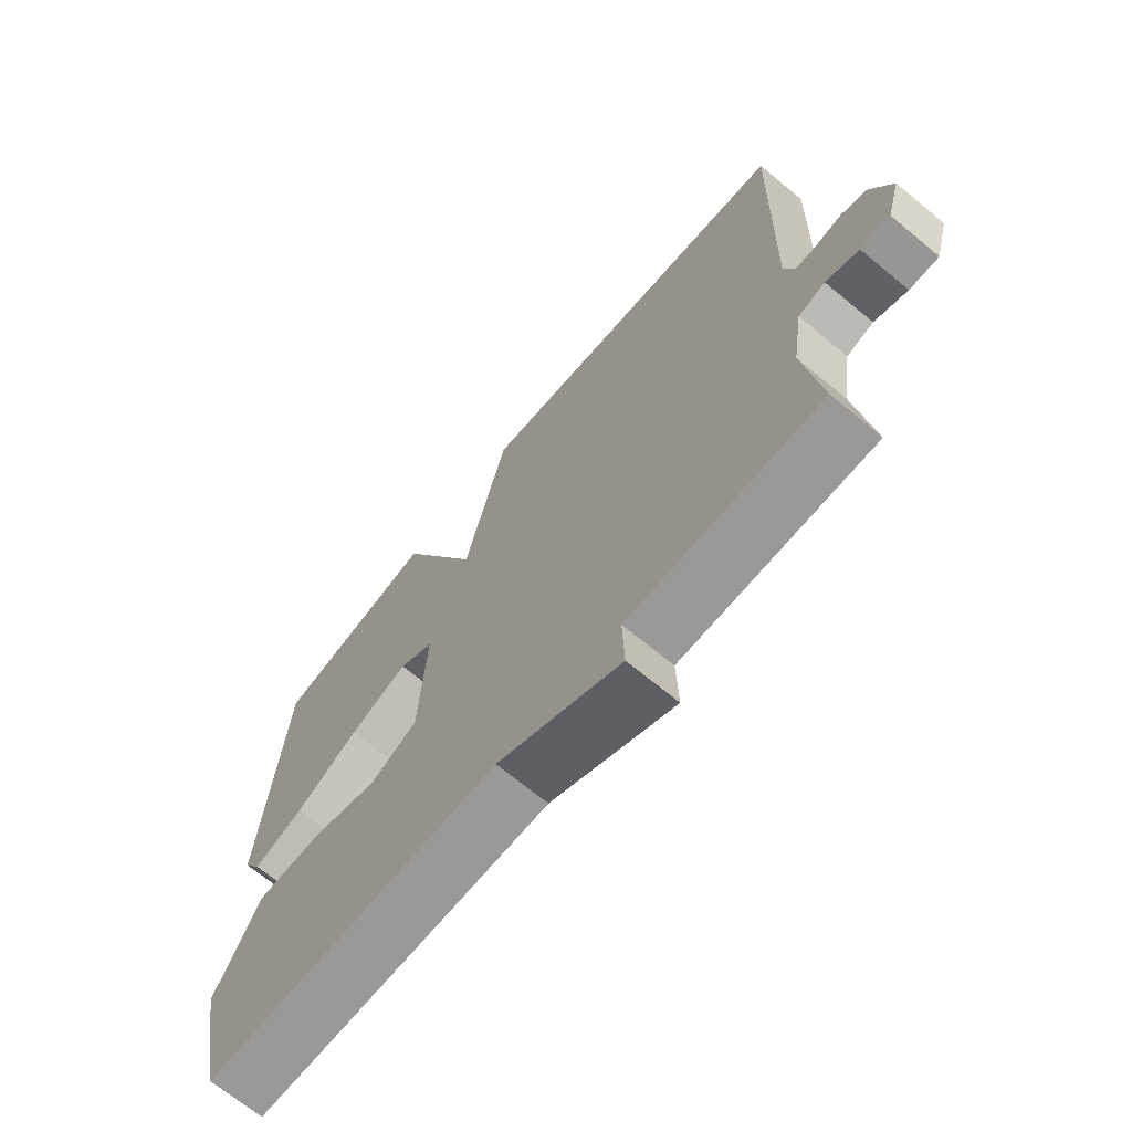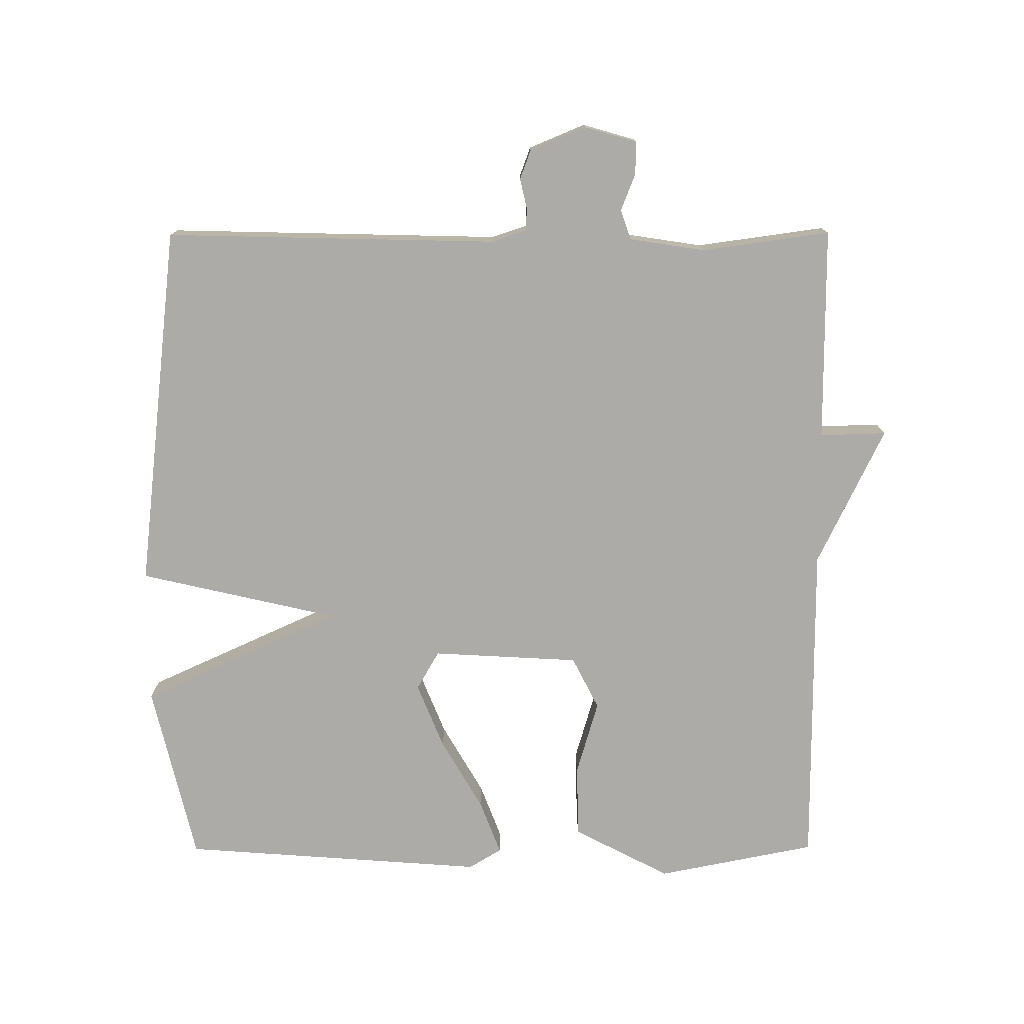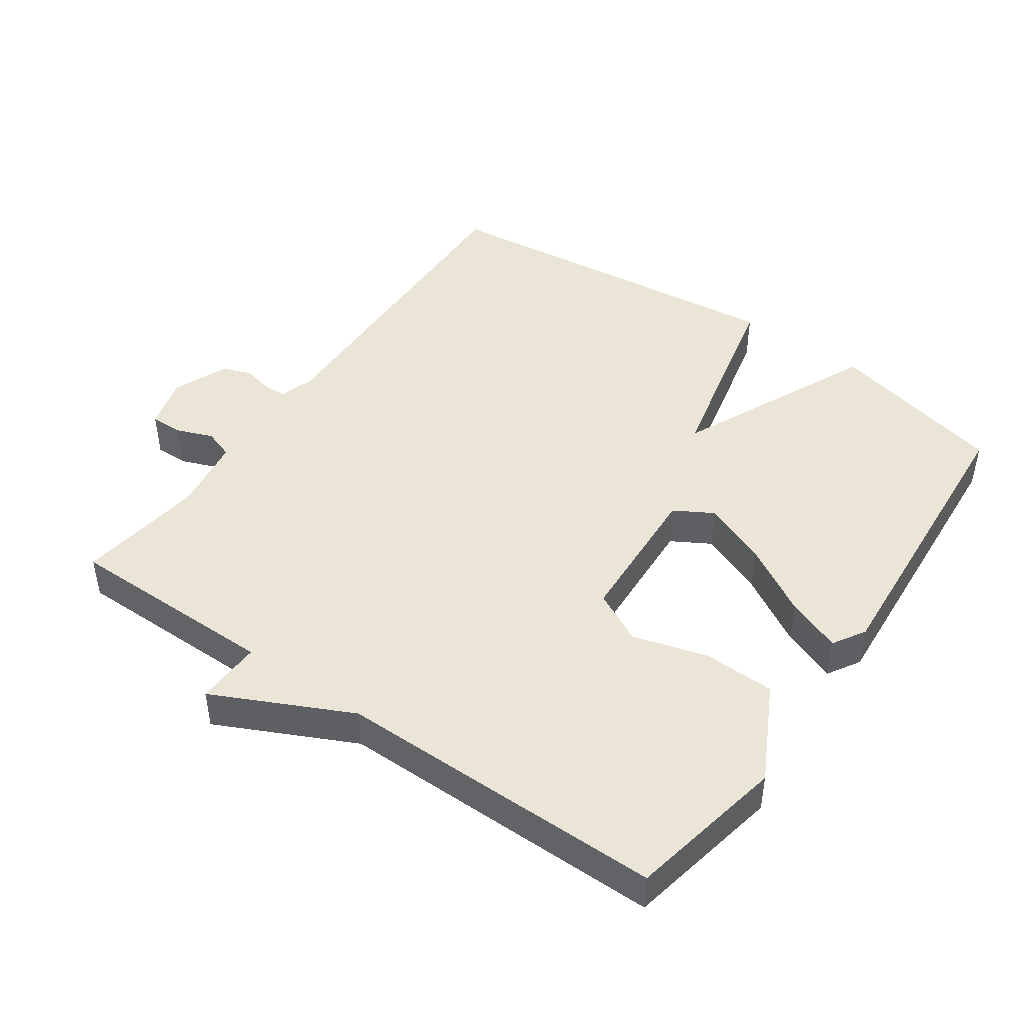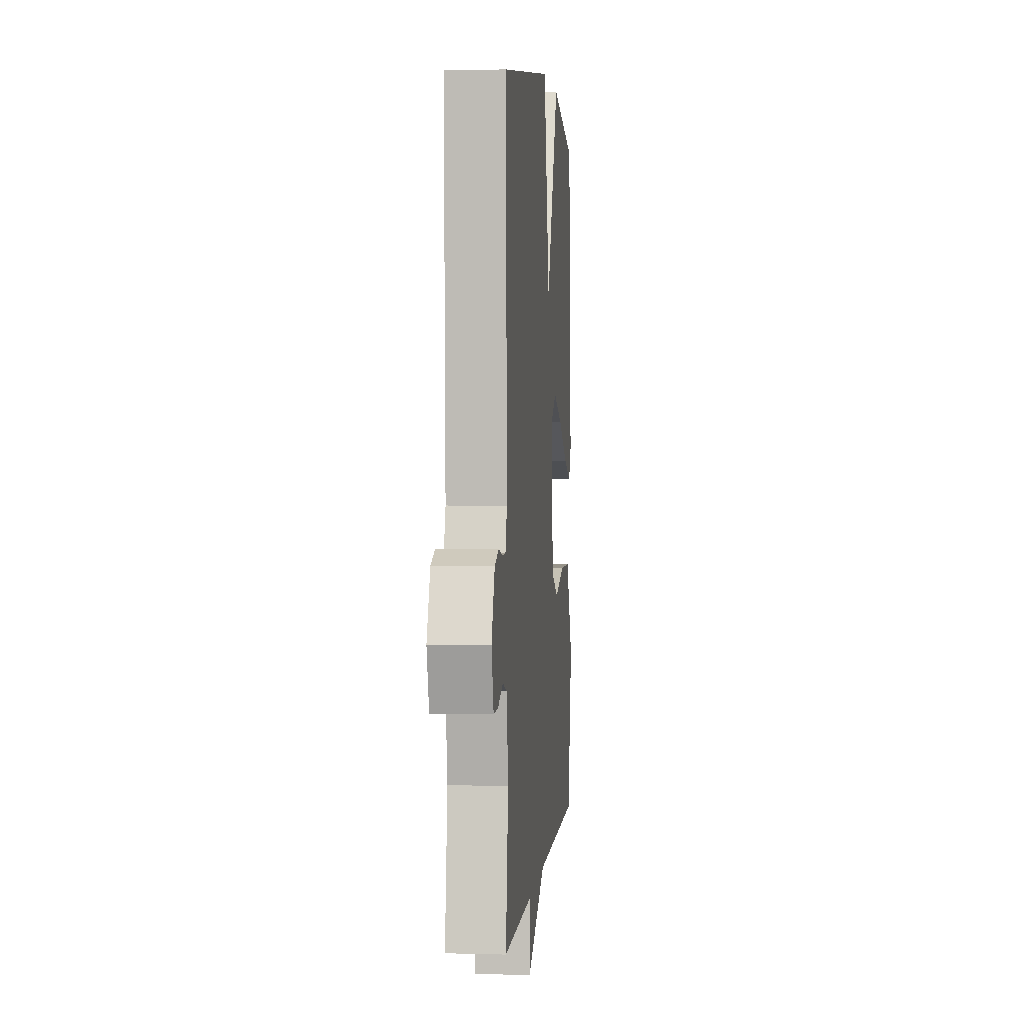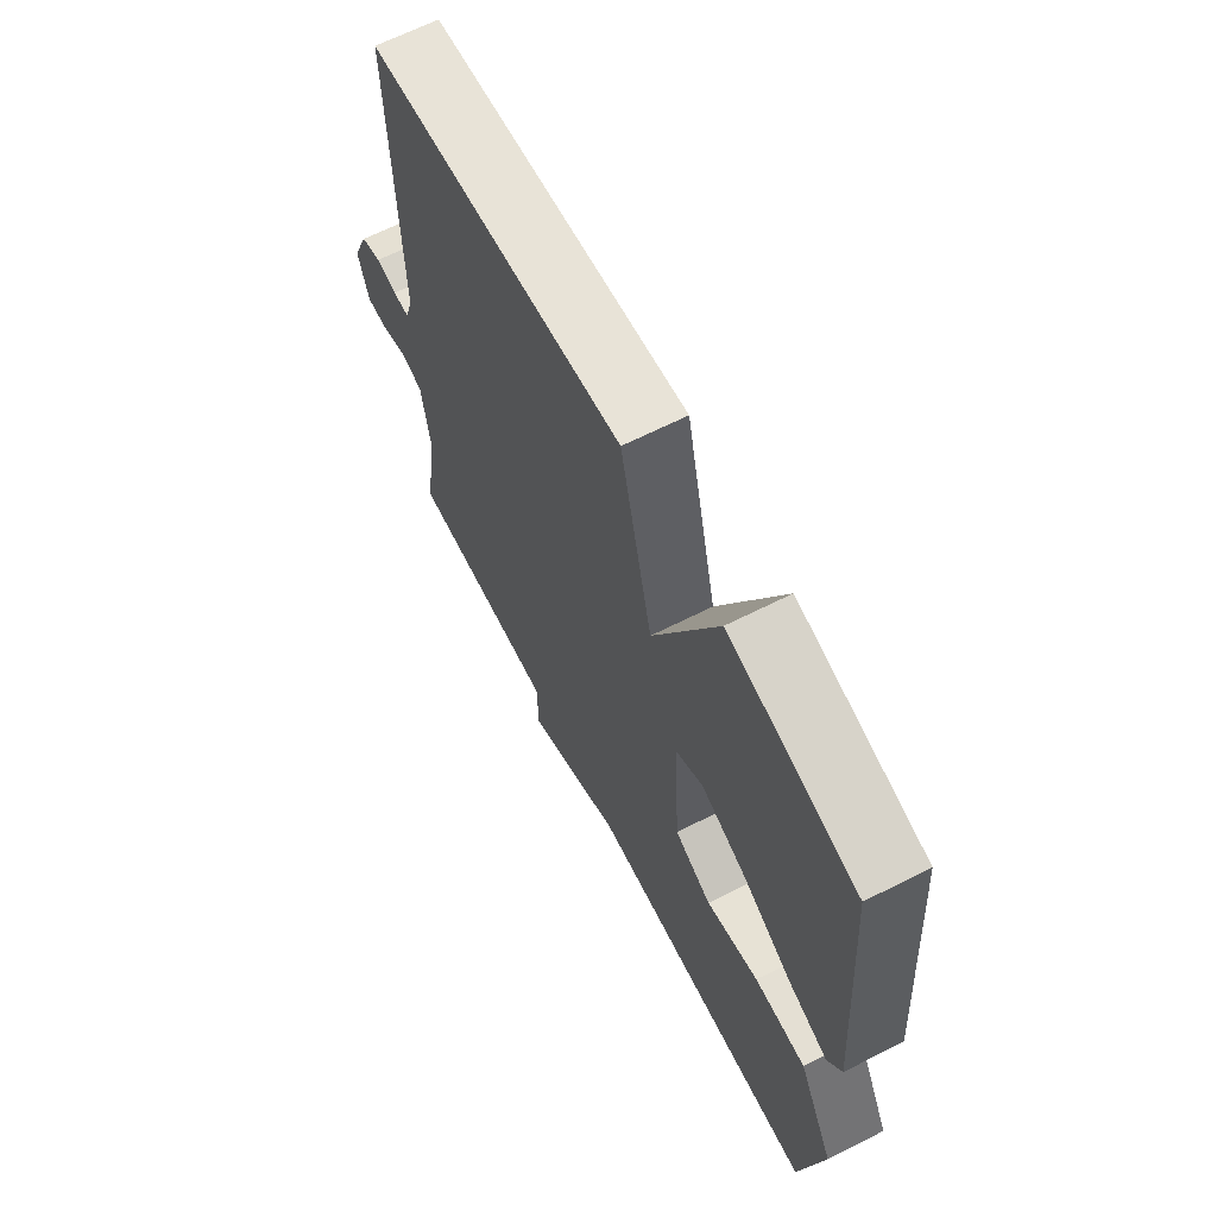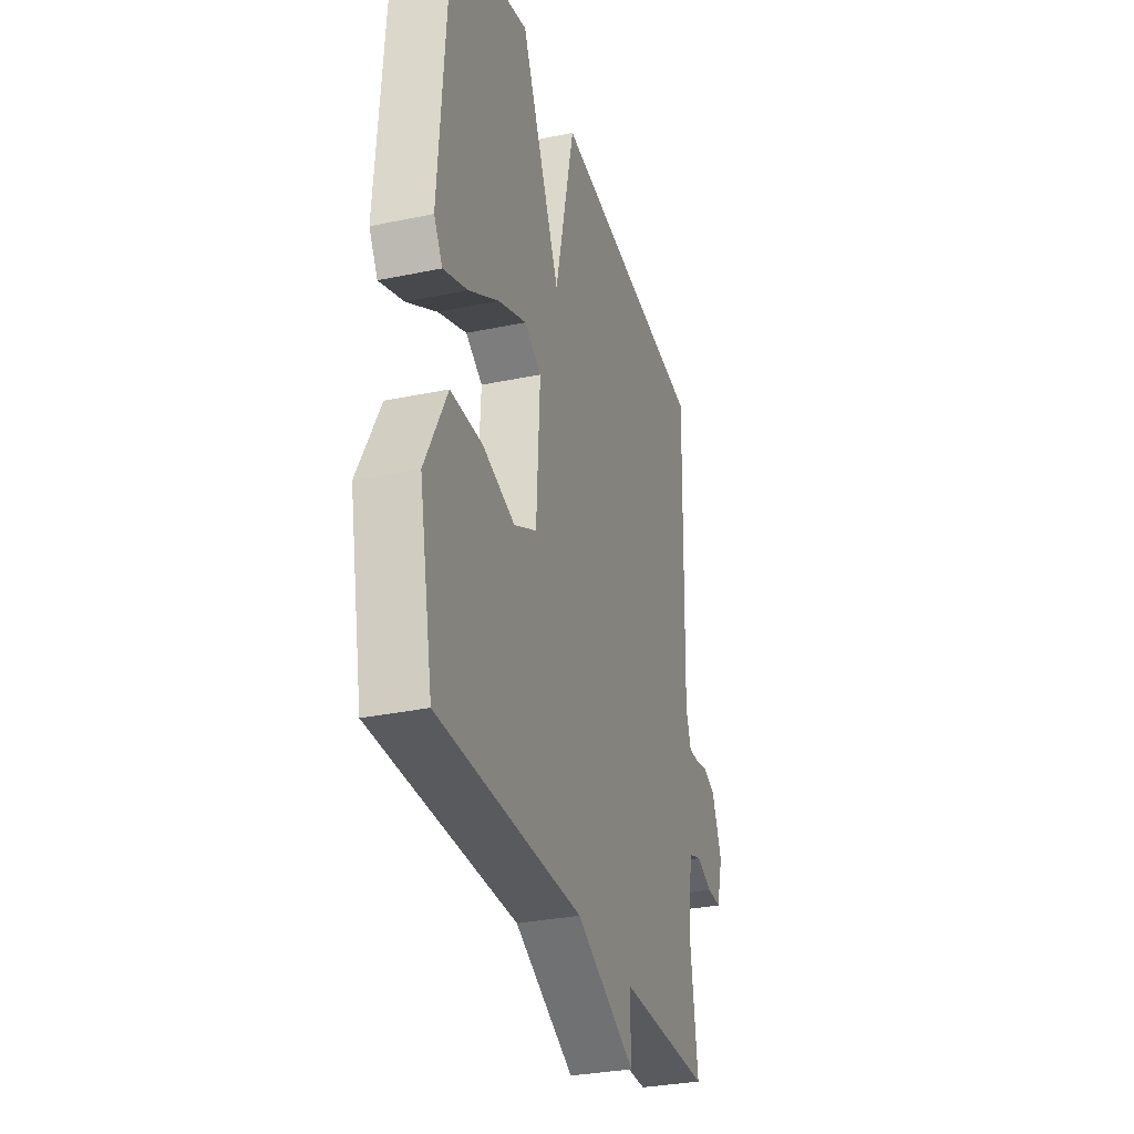
<metadata>
{"format":"obj","ext":"obj","renderer":"f3d","projection":"perspective","resolution":1024,"background":"white","views":[{"elev":-69.0,"azim":50.4,"up":"+Z"},{"elev":-76.5,"azim":90.2,"up":"+Y"},{"elev":45.8,"azim":-145.0,"up":"+Y"},{"elev":2.9,"azim":95.4,"up":"+Z"},{"elev":65.8,"azim":-116.9,"up":"+Z"},{"elev":-31.3,"azim":-73.4,"up":"+Z"}]}
</metadata>
<code>
v -0.5 0.07 -0.5
v -0.546 0.07 -0.266
v -0.472 0.07 -0.124
v -0.365 0.07 -0.122
v -0.256 0.07 -0.154
v -0.179 0.07 -0.115
v -0.167 0.07 0.101
v -0.224 0.07 0.134
v -0.32 0.07 0.095
v -0.423 0.07 0.035
v -0.504 0.07 0.004
v -0.533 0.07 0.052
v -0.5 0.07 0.5
v -0.237 0.07 0.562
v -0.104 0.07 0.27
v -0.037 0.07 0.562
v 0.5 0.07 0.5
v 0.488 0.07 0.011
v 0.505 0.07 -0.041
v 0.539 0.07 -0.042
v 0.582 0.07 -0.032
v 0.625 0.07 -0.048
v 0.659 0.07 -0.13
v 0.637 0.07 -0.207
v 0.589 0.07 -0.206
v 0.535 0.07 -0.185
v 0.491 0.07 -0.2
v 0.474 0.07 -0.311
v 0.5 0.07 -0.5
v 0.186 0.07 -0.5
v 0.189 0.07 -0.598
v -0.014 0.07 -0.5
v -0.5 0 -0.5
v -0.546 0 -0.266
v -0.472 0 -0.124
v -0.365 0 -0.122
v -0.256 0 -0.154
v -0.179 0 -0.115
v -0.167 0 0.101
v -0.224 0 0.134
v -0.32 0 0.095
v -0.423 0 0.035
v -0.504 0 0.004
v -0.533 0 0.052
v -0.5 0 0.5
v -0.237 0 0.562
v -0.104 0 0.27
v -0.037 0 0.562
v 0.5 0 0.5
v 0.488 0 0.011
v 0.505 0 -0.041
v 0.539 0 -0.042
v 0.582 0 -0.032
v 0.625 0 -0.048
v 0.659 0 -0.13
v 0.637 0 -0.207
v 0.589 0 -0.206
v 0.535 0 -0.185
v 0.491 0 -0.2
v 0.474 0 -0.311
v 0.5 0 -0.5
v 0.186 0 -0.5
v 0.189 0 -0.598
v -0.014 0 -0.5
f 30 31 32
f 28 29 30
f 27 28 30 32
f 24 25 26
f 23 24 26
f 22 23 26
f 21 22 26
f 20 21 26
f 19 20 26 27
f 32 1 2
f 27 32 2
f 19 27 2
f 18 19 2
f 15 16 17 18
f 13 14 15
f 12 13 15
f 11 12 15
f 10 11 15
f 9 10 15
f 8 9 15
f 7 8 15 18
f 2 3 4 5
f 18 2 5
f 18 5 6
f 6 7 18
f 64 63 62
f 62 61 60
f 64 62 60 59
f 58 57 56
f 58 56 55
f 58 55 54
f 58 54 53
f 58 53 52
f 59 58 52 51
f 34 33 64
f 34 64 59
f 34 59 51
f 34 51 50
f 50 49 48 47
f 47 46 45
f 47 45 44
f 47 44 43
f 47 43 42
f 47 42 41
f 47 41 40
f 50 47 40 39
f 37 36 35 34
f 37 34 50
f 38 37 50
f 50 39 38
f 1 33 34 2
f 2 34 35 3
f 3 35 36 4
f 4 36 37 5
f 5 37 38 6
f 6 38 39 7
f 7 39 40 8
f 8 40 41 9
f 9 41 42 10
f 10 42 43 11
f 11 43 44 12
f 12 44 45 13
f 13 45 46 14
f 14 46 47 15
f 15 47 48 16
f 16 48 49 17
f 17 49 50 18
f 18 50 51 19
f 19 51 52 20
f 20 52 53 21
f 21 53 54 22
f 22 54 55 23
f 23 55 56 24
f 24 56 57 25
f 25 57 58 26
f 26 58 59 27
f 27 59 60 28
f 28 60 61 29
f 29 61 62 30
f 30 62 63 31
f 31 63 64 32
f 32 64 33 1

</code>
